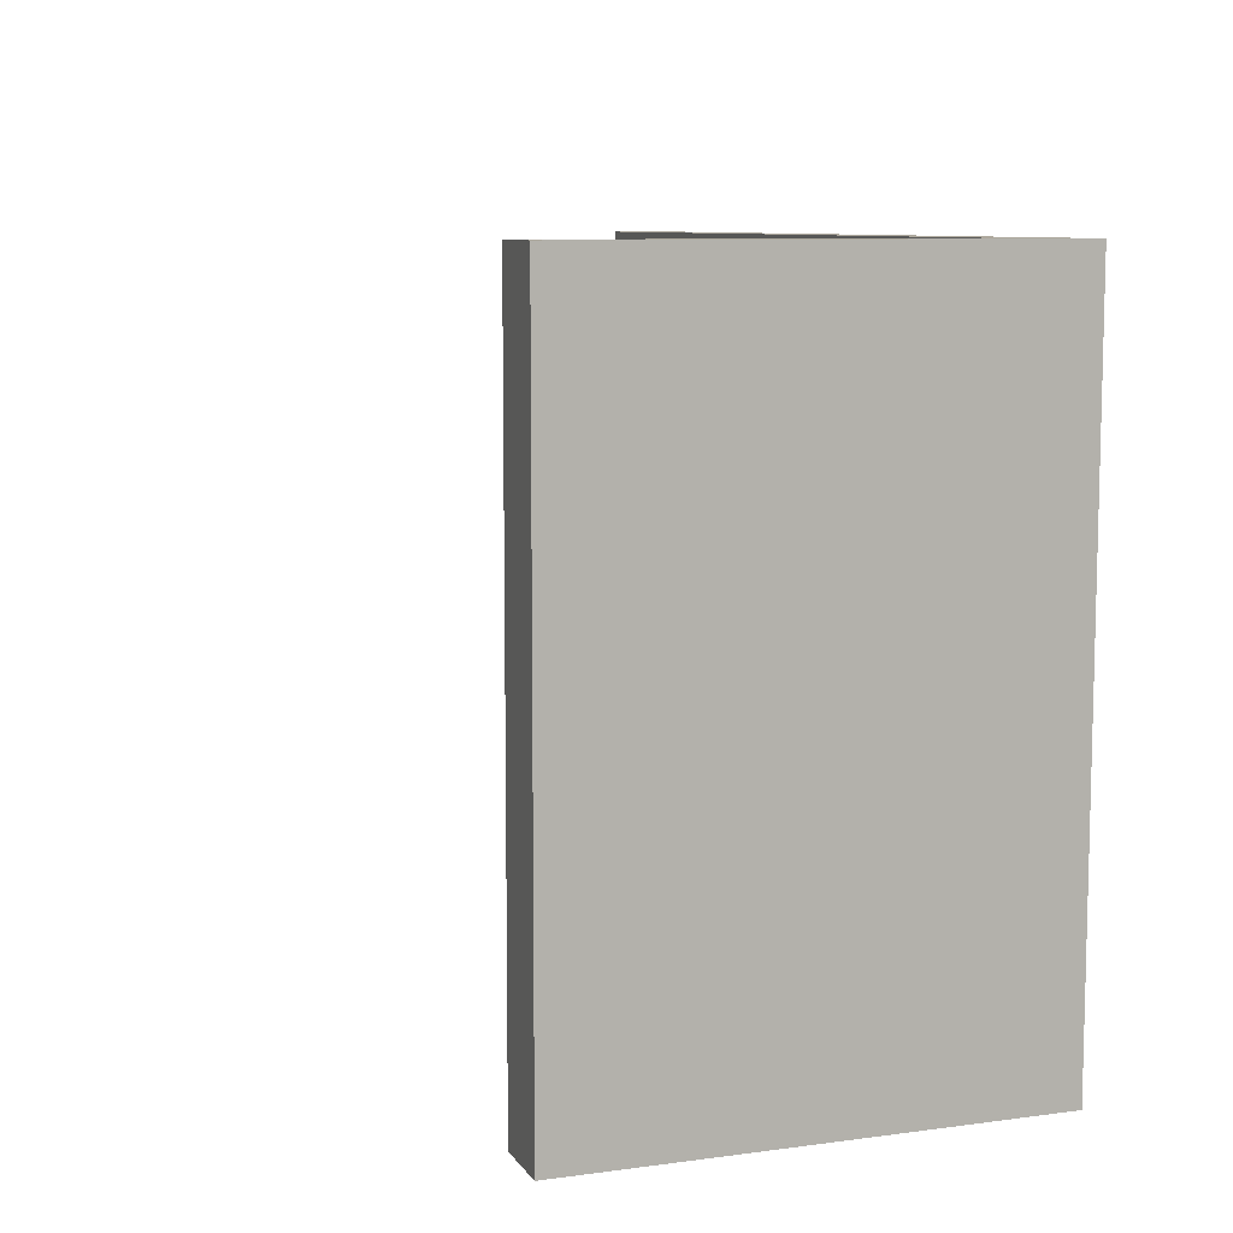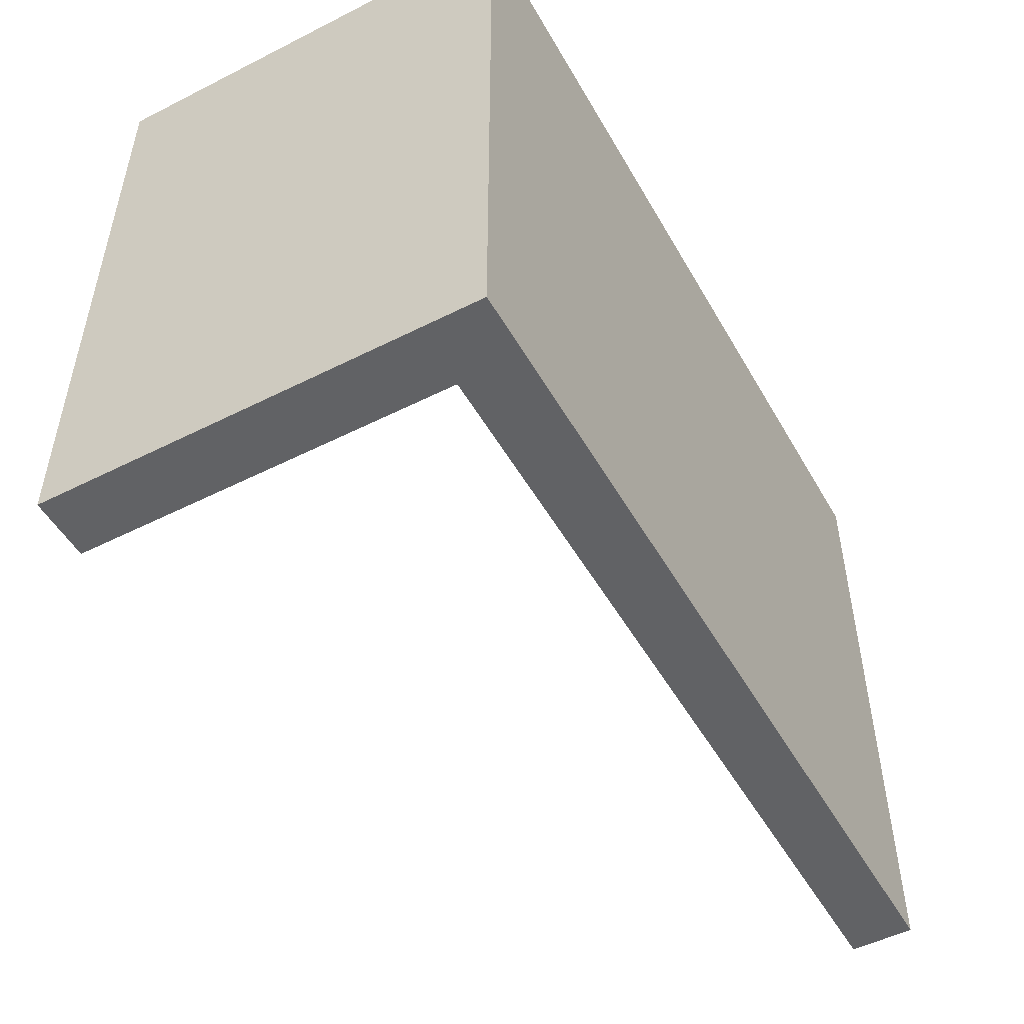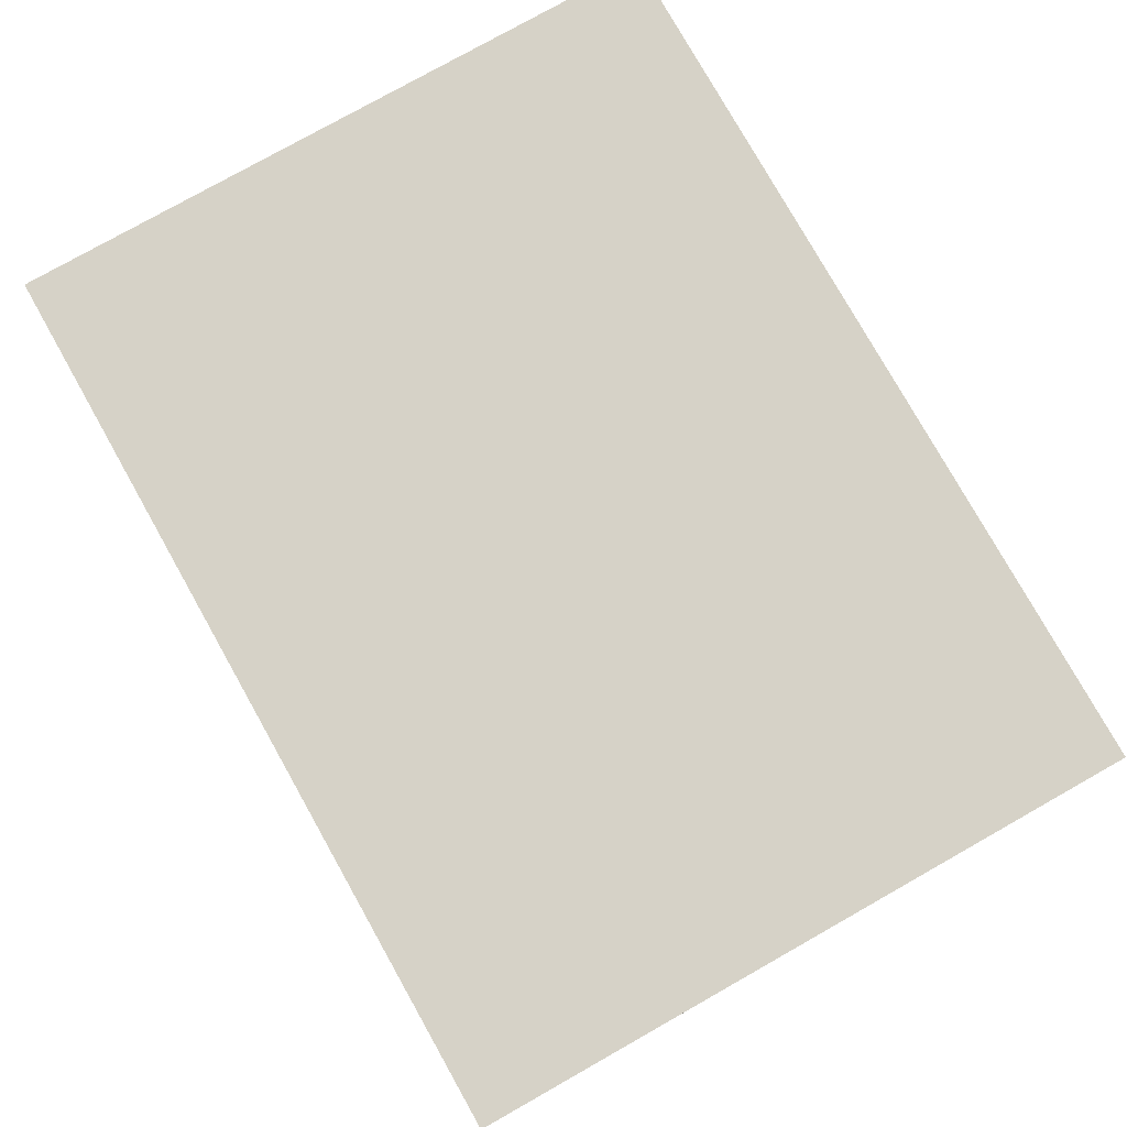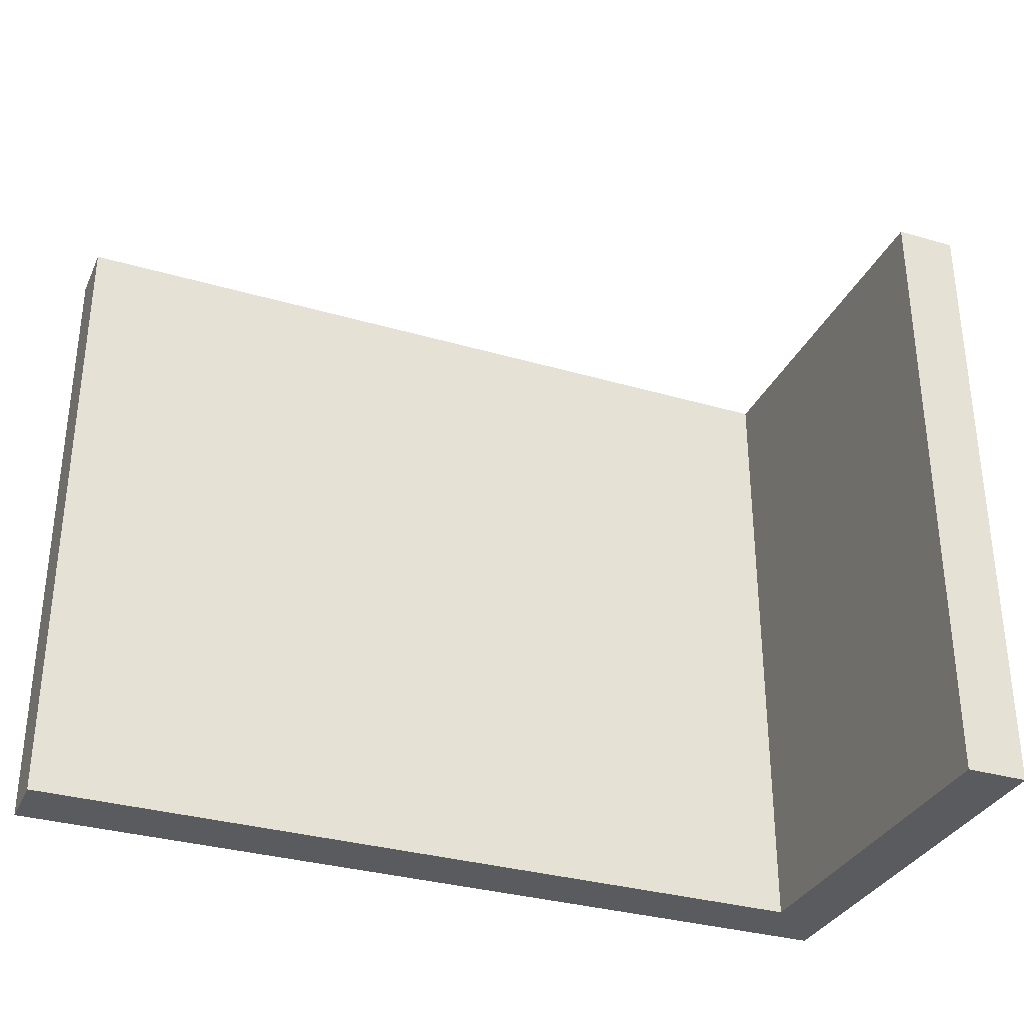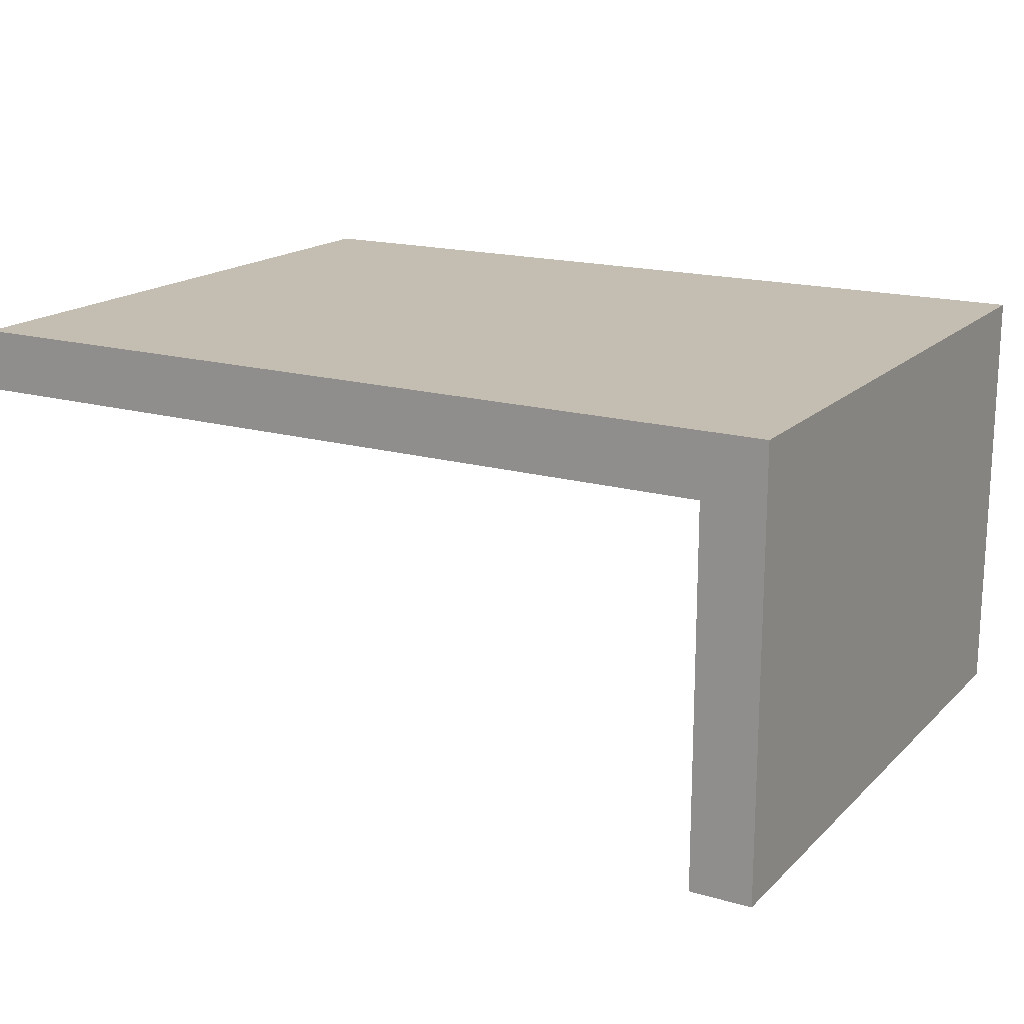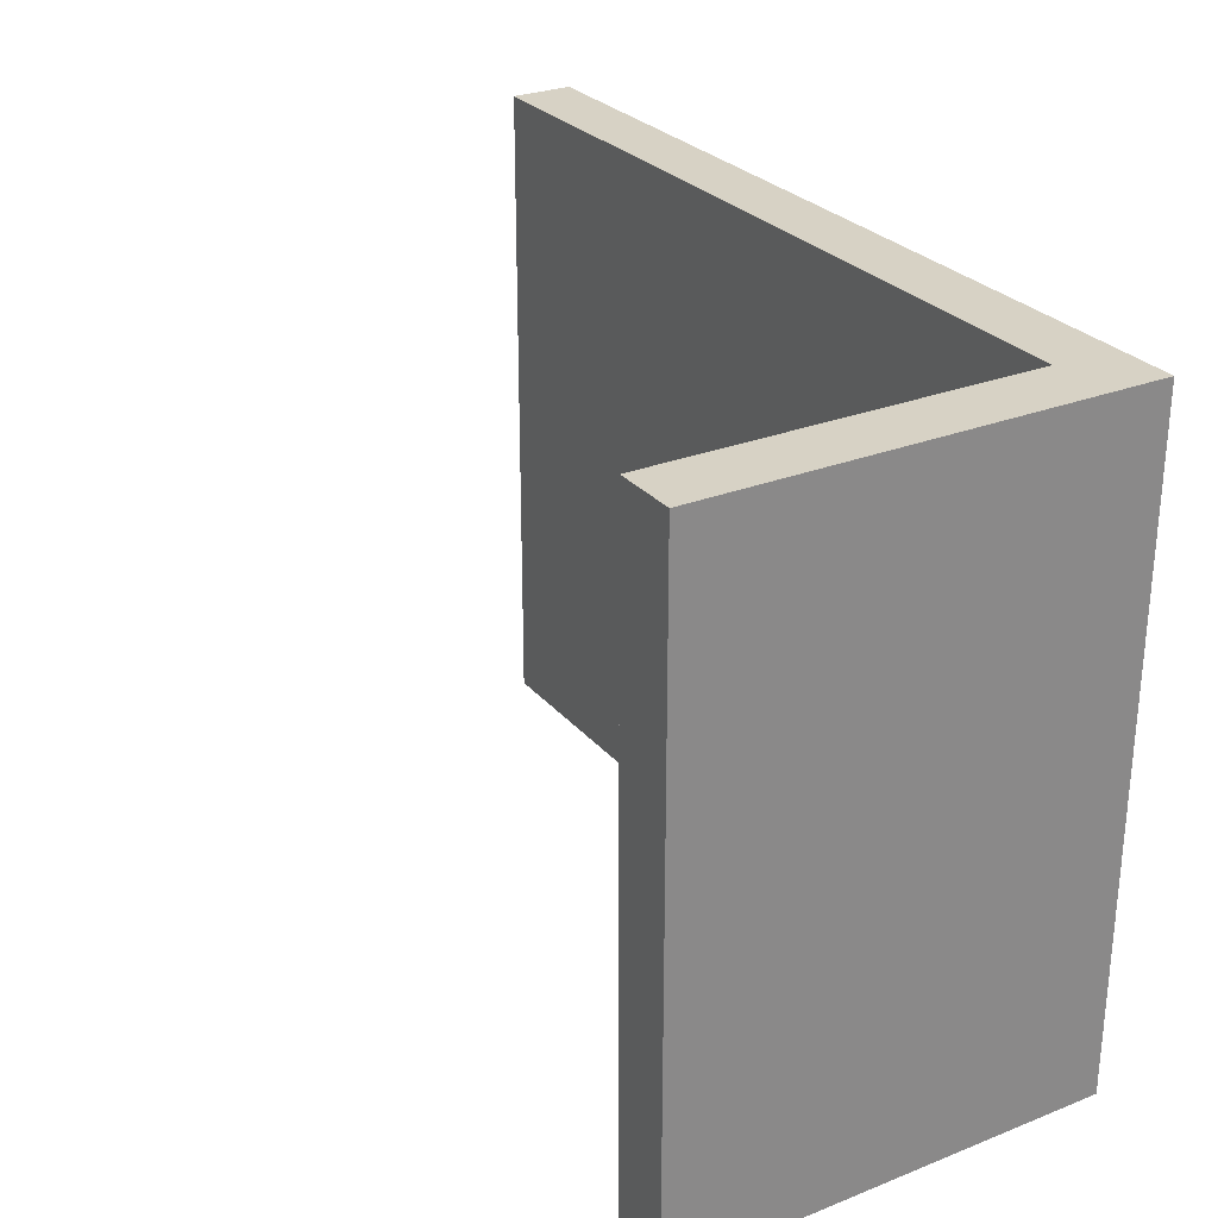
<metadata>
{"format":"obj","ext":"obj","renderer":"f3d","projection":"perspective","resolution":1024,"background":"white","views":[{"elev":8.7,"azim":-109.8,"up":"+Y"},{"elev":-50.6,"azim":-61.1,"up":"+Y"},{"elev":78.6,"azim":60.6,"up":"+Z"},{"elev":-32.8,"azim":158.0,"up":"+Y"},{"elev":17.2,"azim":-150.2,"up":"+Z"},{"elev":27.5,"azim":-121.2,"up":"+Y"}]}
</metadata>
<code>
o MidWall
g MidWall
v -18 -1 35
v -19 -1 35
v -18 9.5 35
v -19 9.5 35
v -19 -1 34
v -19 -1 28
v -19 9.5 34
v -19 9.5 28
v -19 -1 28
v -18 -1 28
v -19 9.5 28
v -18 9.5 28
v -18 -1 28
v -18 -1 34
v -18 9.5 28
v -18 9.5 34
v -18 9.5 34
v -19 9.5 34
v -18 9.5 28
v -19 9.5 28
v -18 -1 28
v -19 -1 28
v -18 -1 34
v -19 -1 34
v -18 -1 34
v -19 -1 34
v -18 -1 35
v -19 -1 35
v -5 9.5 34
v -5 -1 34
v -5 9.5 35
v -5 -1 35
v -19 -1 34
v -19 9.5 34
v -19 -1 35
v -19 9.5 35
v -19 9.5 34
v -18 9.5 34
v -19 9.5 35
v -18 9.5 35
v -18 9.5 34
v -18 -1 34
v -5 9.5 34
v -5 -1 34
v -18 9.5 35
v -18 9.5 34
v -5 9.5 35
v -5 9.5 34
v -18 -1 34
v -18 -1 35
v -5 -1 34
v -5 -1 35
v -18 -1 35
v -18 9.5 35
v -5 -1 35
v -5 9.5 35
g MidWall_0
f 3 4 2 1
f 7 8 6 5
f 11 12 10 9
f 15 16 14 13
f 23 24 22 21
f 27 28 26 25
f 31 32 30 29
f 35 36 34 33
f 43 44 42 41
f 51 52 50 49
f 55 56 54 53
g MidWall_1
f 19 20 18 17
f 39 40 38 37
f 47 48 46 45

</code>
